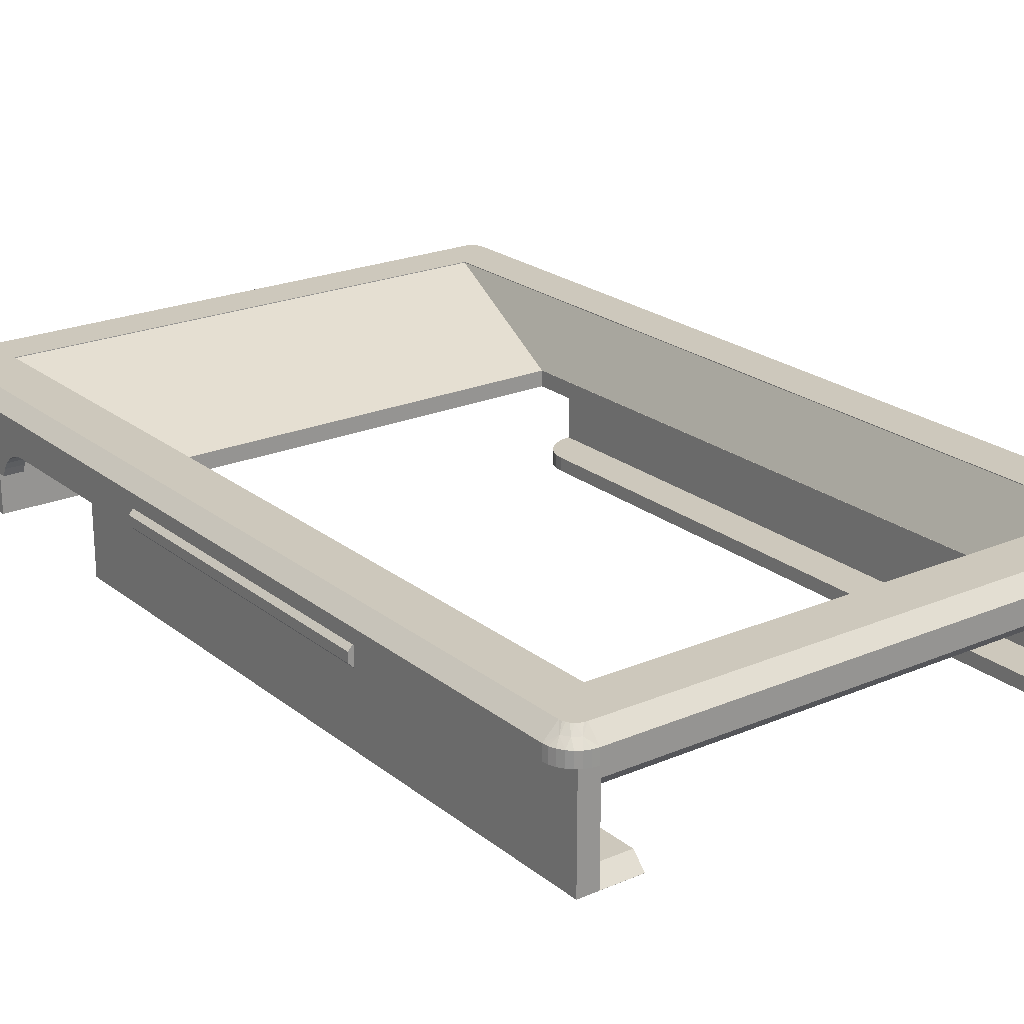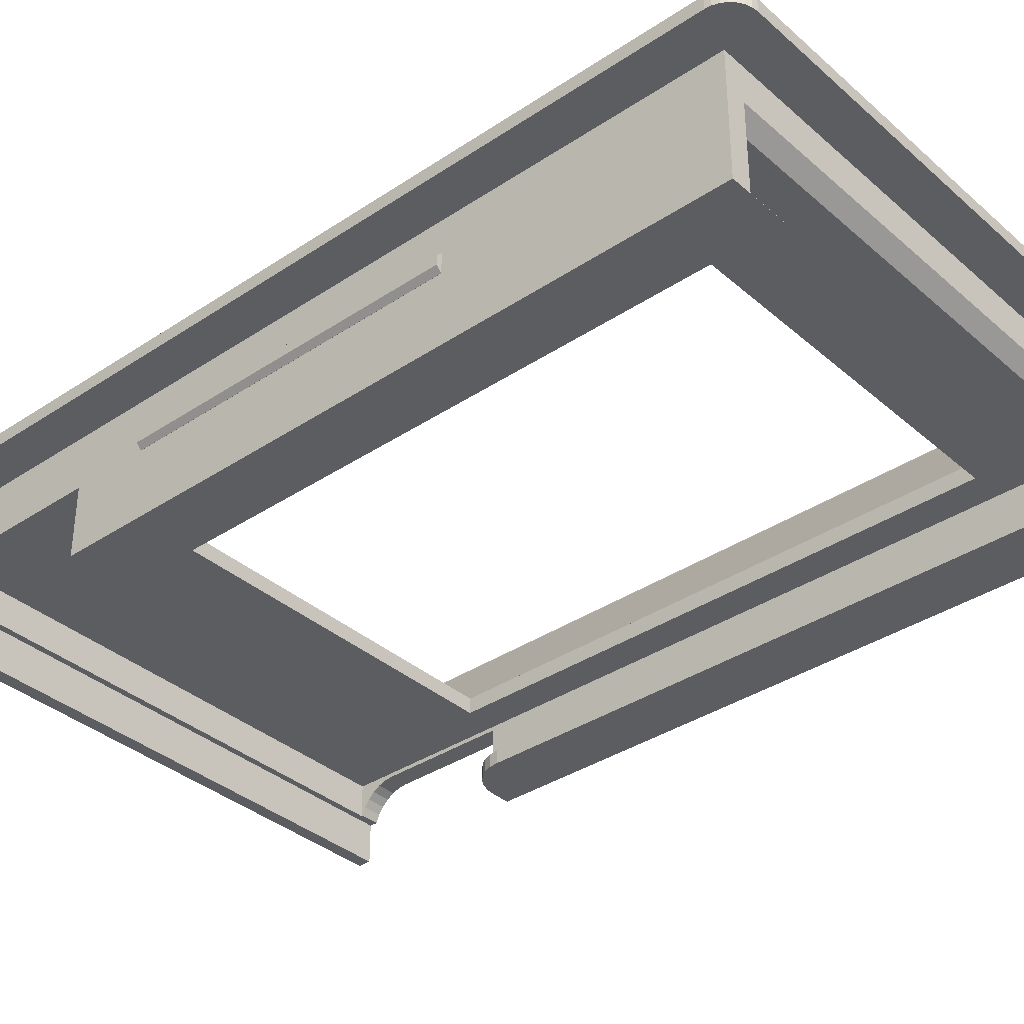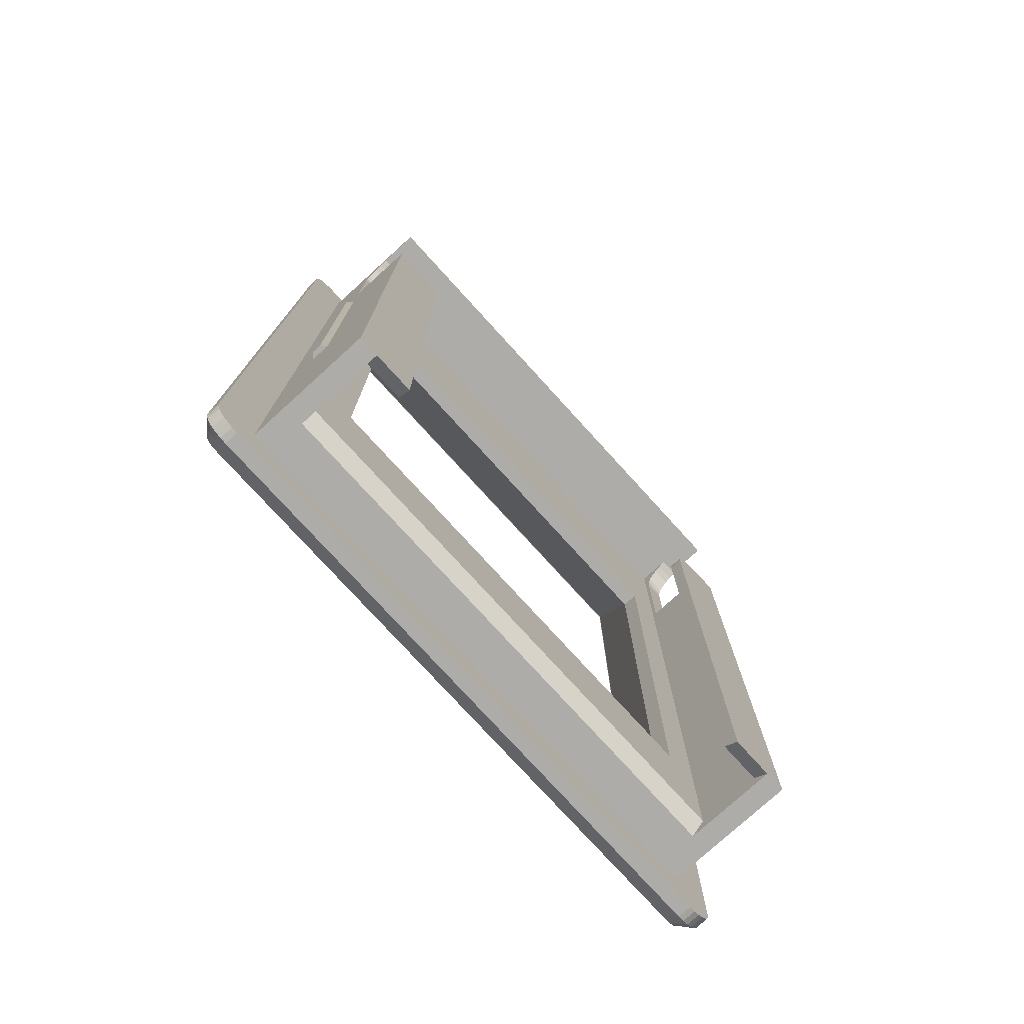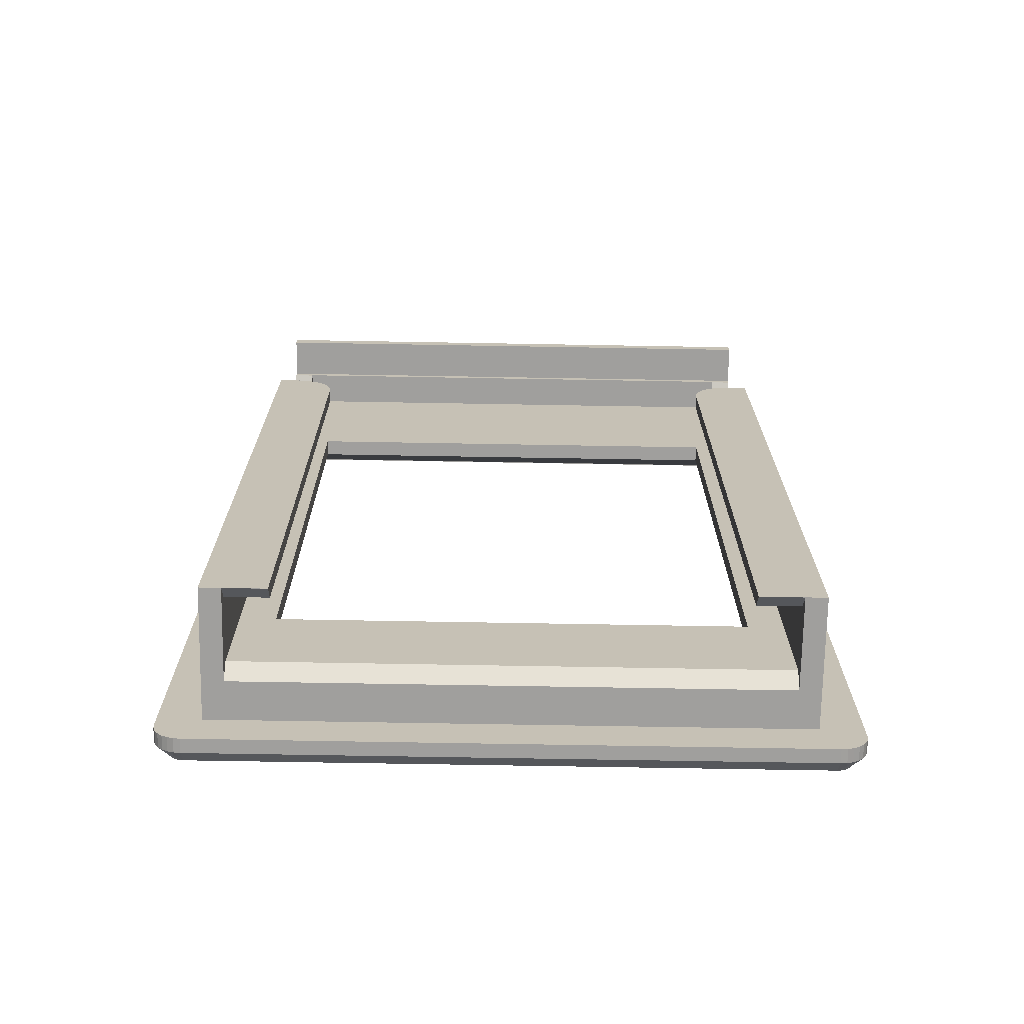
<metadata>
{"format":"obj","ext":"obj","renderer":"f3d","projection":"perspective","resolution":1024,"background":"white","views":[{"elev":22.2,"azim":-36.6,"up":"+Z"},{"elev":-35.8,"azim":-48.7,"up":"+Z"},{"elev":-77.0,"azim":132.3,"up":"+Y"},{"elev":-71.3,"azim":179.0,"up":"+Y"}]}
</metadata>
<code>
v 18.75 -31.75 5.5
v -18.75 -31.75 5.5
v -18.75 -31.25 5.5
v 18.75 -31.25 5.5
v 18.75 -31.25 5.2
v 18.75 -32.75 5.5
v 18.75 -32.75 6.5
v 18.75 -32.75 5.2
v -18.75 -32.75 6.5
v 16.25 18.25 5.5
v -18.75 31.25 5.5
v 18.75 31.25 5.5
v -16.25 18.25 5.5
v -16.25 -24.2 5.5
v 16.25 -24.2 5.5
v -18.75 -31.25 5.2
v -18.75 -32.75 5.2
v -18.75 -32.75 5.5
v 18.75 30.07 4.587
v 18.75 31.25 5.2
v 18.75 30.54 4.141
v 18.75 30.9 3.603
v 18.75 29.51 4.922
v 18.75 31.25 3
v 18.75 31.14 3
v 18.75 28.9 5.13
v 18.75 28.25 5.2
v 18.75 -24.2 5.2
v 18.75 -27.75 5.2
v 18.75 18.25 5.2
v 20.25 -32.75 9.25
v 20.25 -32.75 0
v 18.75 -32.75 1
v 18.75 -32.75 0.01
v 18.75 -32.75 0
v -20.25 -32.75 9.25
v -20.25 -32.75 0
v -18.75 -32.75 0
v -18.75 -32.75 0.01
v -18.75 -32.75 1
v 18.75 -31.76 1
v 18.75 -31.25 1
v -18.75 31.25 5.2
v -18.75 30.9 3.603
v -18.75 31.14 3
v -18.75 31.25 3
v -18.75 30.54 4.141
v -18.75 30.07 4.587
v -18.75 29.51 4.922
v -18.75 28.9 5.13
v -18.75 28.25 5.2
v -18.75 -27.75 5.2
v -18.75 -24.2 5.2
v -18.75 18.25 5.2
v 16.25 -24.2 6.7
v 16.25 18.25 6.7
v -16.25 -24.2 6.7
v -16.25 18.25 6.7
v -18.75 -31.76 1
v -18.75 -31.25 1
v 20.25 31.14 3
v 20.25 30.9 3.603
v 20.25 30.54 4.141
v 20.25 30.07 4.587
v 20.25 29.51 4.922
v 20.25 28.9 5.13
v 20.25 28.25 5.2
v -20.25 31.75 3
v -20.25 31.14 3
v 20.25 31.75 3
v 18.75 -27.75 1
v 18.75 18.25 1
v 20.25 18.25 5.2
v -15.75 -32.75 0.01
v -15.75 -32.75 0
v -18.75 -31.25 0
v -18.75 -27.75 -0
v -20.25 18.25 0
v -18.75 18.25 0
v -20.25 -12.5 5.25
v -20.25 -12.5 6.75
v -20.25 18.25 5.2
v -20.25 12.5 5.25
v -20.25 12.5 6.75
v -20.25 32.75 9.25
v -20.25 28.25 5.2
v -20.25 28.9 5.13
v -20.25 29.51 4.922
v -20.25 30.07 4.587
v -20.25 30.54 4.141
v -20.25 30.9 3.603
v -20.25 32.75 0
v -20.25 31.75 0
v 15.75 -32.75 0.01
v 15.75 -32.75 0
v 23.25 -32.75 9.25
v 23.25 -33.75 9.25
v 23.2 -34.2 9.25
v 23.05 -34.62 9.25
v 22.81 -35 9.25
v 22.5 -35.31 9.25
v 22.12 -35.55 9.25
v 21.7 -35.7 9.25
v 21.25 -35.75 9.25
v -21.25 -35.75 9.25
v -21.7 -35.7 9.25
v -22.12 -35.55 9.25
v -22.5 -35.31 9.25
v -22.81 -35 9.25
v -23.05 -34.62 9.25
v -23.2 -34.2 9.25
v -23.25 -33.75 9.25
v -23.25 -32.75 9.25
v 18.75 -31.25 0
v 18.75 -27.75 -0
v 18.75 18.25 0
v 20.25 18.25 0
v 20.25 32.75 9.25
v 20.25 32.75 0
v 20.25 31.75 0
v 20.25 12.5 6.75
v 20.25 12.5 5.25
v 20.25 -12.5 5.25
v 20.25 -12.5 6.75
v 16.05 16.56 1
v 16.88 17.6 1
v 16.4 17.12 1
v 18.74 18.25 1
v 18.07 18.18 1
v 17.44 17.95 1
v 15.75 15.26 1
v 15.82 15.93 1
v 15.75 -31.76 1
v -18.75 -27.75 1
v -18.75 18.25 1
v 16.26 -24.2 6.7
v 16.26 18.25 6.7
v 16.26 -24.21 6.7
v -16.26 -24.21 6.7
v -16.26 -24.2 6.7
v -16.26 18.25 6.7
v -16.26 18.26 6.7
v 16.26 18.26 6.7
v -16.88 17.6 1
v -16.05 16.56 1
v -16.4 17.12 1
v -18.07 18.18 1
v -18.74 18.25 1
v -17.44 17.95 1
v -15.75 15.26 1
v -15.82 15.93 1
v -15.75 -31.76 1
v 18.74 18.25 0
v -15.75 15.26 0
v -15.82 15.93 0
v -16.4 17.12 0
v -16.05 16.56 0
v -17.44 17.95 0
v -16.88 17.6 0
v -18.74 18.25 0
v -18.07 18.18 0
v -23.25 32.75 9.25
v -20.26 12.5 5.25
v -20.65 12.5 5.64
v -20.65 12.5 6.36
v -20.26 12.5 6.75
v -20.26 -12.5 5.25
v -20.26 -12.5 6.75
v -20.65 -12.5 6.36
v -20.65 -12.5 5.64
v 15.75 15.26 0
v 16.4 17.12 0
v 15.82 15.93 0
v 16.05 16.56 0
v 16.88 17.6 0
v 18.07 18.18 0
v 17.44 17.95 0
v 23.25 -33.75 10.25
v 23.25 -32.75 10.25
v 23.2 -34.2 10.25
v 23.05 -34.62 10.25
v 22.81 -35 10.25
v 22.5 -35.31 10.25
v 22.12 -35.55 10.25
v 21.7 -35.7 10.25
v 21.25 -35.75 10.25
v 23.25 32.75 9.25
v -21.25 -35.75 10.25
v -21.7 -35.7 10.25
v -22.12 -35.55 10.25
v -22.5 -35.31 10.25
v -22.81 -35 10.25
v -23.05 -34.62 10.25
v -23.2 -34.2 10.25
v -23.25 -33.75 10.25
v -23.25 -32.75 10.25
v 20.26 -12.5 5.25
v 20.65 -12.5 5.64
v 20.65 -12.5 6.36
v 20.26 -12.5 6.75
v 20.26 12.5 5.25
v 20.26 12.5 6.75
v 20.65 12.5 6.36
v 20.65 12.5 5.64
v 18.75 18.25 11.2
v 18.75 -24.2 11.2
v 18.75 -31.25 11.2
v -18.75 -31.25 11.2
v -18.75 -24.2 11.2
v -18.75 18.25 11.2
v -18.75 31.25 11.2
v 18.75 31.25 11.2
v -23.25 33.75 9.25
v -23.2 34.2 9.25
v -23.05 34.62 9.25
v -22.81 35 9.25
v -22.5 35.31 9.25
v -22.12 35.55 9.25
v -21.7 35.7 9.25
v -21.25 35.75 9.25
v 21.25 35.75 9.25
v 21.7 35.7 9.25
v 22.12 35.55 9.25
v 22.5 35.31 9.25
v 22.81 35 9.25
v 23.05 34.62 9.25
v 23.2 34.2 9.25
v 23.25 33.75 9.25
v -23.25 32.75 10.25
v 22.25 -32.75 11.25
v 22.25 -33.75 11.25
v 23.25 32.75 10.25
v 21.82 -35.14 10.75
v 21.25 -34.75 11.25
v 21.47 -34.72 11.25
v 21.68 -34.65 11.25
v 21.87 -34.53 11.25
v 22.31 -34.81 10.75
v 22.03 -34.37 11.25
v 22.64 -34.32 10.75
v 22.15 -34.18 11.25
v 22.22 -33.97 11.25
v -21.25 -34.75 11.25
v -22.64 -34.32 10.75
v -22.25 -33.75 11.25
v -22.22 -33.97 11.25
v -22.15 -34.18 11.25
v -22.03 -34.37 11.25
v -22.31 -34.81 10.75
v -21.87 -34.53 11.25
v -21.82 -35.14 10.75
v -21.68 -34.65 11.25
v -21.47 -34.72 11.25
v -22.25 -32.75 11.25
v 18.75 31.25 11.25
v 18.75 -31.25 11.25
v -18.75 -31.25 11.25
v -18.75 31.25 11.25
v -23.25 33.75 10.25
v -23.2 34.2 10.25
v -23.05 34.62 10.25
v -22.81 35 10.25
v -22.5 35.31 10.25
v -22.12 35.55 10.25
v -21.7 35.7 10.25
v -21.25 35.75 10.25
v 21.25 35.75 10.25
v 21.7 35.7 10.25
v 22.12 35.55 10.25
v 22.5 35.31 10.25
v 22.81 35 10.25
v 23.05 34.62 10.25
v 23.2 34.2 10.25
v 23.25 33.75 10.25
v -22.25 32.75 11.25
v -20.25 -32.75 11.25
v 20.25 -32.75 11.25
v 22.25 32.75 11.25
v -20.25 32.75 11.25
v 20.25 32.75 11.25
v -22.25 33.75 11.25
v -21.82 35.14 10.75
v -21.25 34.75 11.25
v -21.47 34.72 11.25
v -21.68 34.65 11.25
v -21.87 34.53 11.25
v -22.31 34.81 10.75
v -22.03 34.37 11.25
v -22.64 34.32 10.75
v -22.15 34.18 11.25
v -22.22 33.97 11.25
v 21.25 34.75 11.25
v 22.64 34.32 10.75
v 22.25 33.75 11.25
v 22.22 33.97 11.25
v 22.15 34.18 11.25
v 22.03 34.37 11.25
v 22.31 34.81 10.75
v 21.87 34.53 11.25
v 21.82 35.14 10.75
v 21.68 34.65 11.25
v 21.47 34.72 11.25
f 1 2 3
f 1 3 4
f 1 4 5
f 6 7 1
f 8 6 1
f 8 1 5
f 7 9 2
f 7 2 1
f 10 11 12
f 10 13 11
f 3 13 14
f 4 15 10
f 4 14 15
f 4 3 14
f 3 11 13
f 12 4 10
f 2 16 3
f 17 16 2
f 18 17 2
f 9 18 2
f 19 12 20
f 19 20 21
f 22 21 20
f 23 12 19
f 24 22 20
f 25 22 24
f 26 12 23
f 27 12 26
f 4 28 29
f 5 4 29
f 4 12 27
f 4 27 30
f 4 30 28
f 6 31 7
f 8 31 6
f 32 31 8
f 33 32 8
f 34 32 33
f 35 32 34
f 9 31 36
f 9 7 31
f 18 9 36
f 17 18 36
f 37 38 39
f 37 39 40
f 37 40 17
f 37 17 36
f 41 8 5
f 41 5 42
f 33 8 41
f 34 33 41
f 20 12 43
f 43 12 11
f 44 45 46
f 43 47 44
f 43 44 46
f 48 43 11
f 48 47 43
f 49 48 11
f 50 49 11
f 51 50 11
f 3 16 52
f 3 52 53
f 11 3 51
f 51 3 54
f 54 3 53
f 10 55 56
f 15 55 10
f 55 15 14
f 55 14 57
f 57 14 13
f 57 13 58
f 13 56 58
f 10 56 13
f 40 39 59
f 16 59 60
f 17 40 59
f 17 59 16
f 25 61 62
f 22 62 63
f 22 25 62
f 21 22 63
f 19 63 64
f 19 64 65
f 19 21 63
f 23 19 65
f 26 65 66
f 26 23 65
f 27 66 67
f 27 26 66
f 68 46 69
f 69 46 45
f 24 61 25
f 24 70 61
f 68 70 46
f 46 70 24
f 46 24 43
f 43 24 20
f 71 42 29
f 29 42 5
f 72 28 30
f 28 71 29
f 72 71 28
f 27 67 30
f 30 67 73
f 39 38 74
f 74 38 75
f 37 76 38
f 37 77 76
f 78 79 77
f 37 78 77
f 80 37 36
f 80 36 81
f 82 83 84
f 78 80 83
f 78 83 82
f 85 86 82
f 85 84 81
f 85 81 36
f 85 82 84
f 87 86 85
f 88 87 85
f 89 88 85
f 90 89 85
f 68 91 90
f 68 69 91
f 68 90 85
f 92 93 68
f 92 68 85
f 78 37 80
f 35 94 95
f 35 34 94
f 31 96 97
f 31 97 98
f 31 98 99
f 31 99 100
f 31 100 101
f 31 101 102
f 31 102 103
f 31 103 104
f 36 104 105
f 36 105 106
f 36 106 107
f 36 107 108
f 36 31 104
f 109 36 108
f 110 36 109
f 111 36 110
f 112 36 111
f 113 36 112
f 35 114 32
f 114 115 32
f 116 117 115
f 117 32 115
f 63 70 118
f 64 63 118
f 62 70 63
f 65 64 118
f 61 70 62
f 66 65 118
f 67 66 118
f 119 118 70
f 120 119 70
f 73 67 118
f 121 73 118
f 122 117 73
f 122 73 121
f 123 117 122
f 31 123 124
f 31 124 121
f 31 121 118
f 32 123 31
f 32 117 123
f 125 126 127
f 128 129 130
f 128 130 126
f 131 125 132
f 131 126 125
f 131 128 126
f 72 128 131
f 133 71 131
f 42 71 133
f 41 42 133
f 71 72 131
f 133 34 41
f 94 34 133
f 86 51 82
f 82 51 54
f 52 134 53
f 53 135 54
f 134 135 53
f 16 60 52
f 60 134 52
f 51 86 50
f 50 87 49
f 86 87 50
f 49 88 48
f 87 88 49
f 48 89 47
f 88 89 48
f 47 90 44
f 89 90 47
f 44 91 45
f 90 91 44
f 91 69 45
f 136 137 56
f 136 56 55
f 138 136 55
f 139 57 140
f 139 138 55
f 139 55 57
f 141 140 57
f 141 57 58
f 58 142 141
f 143 56 137
f 143 142 58
f 143 58 56
f 144 145 146
f 147 148 149
f 149 148 144
f 145 150 151
f 144 150 145
f 148 150 144
f 148 135 150
f 134 152 150
f 134 60 152
f 60 59 152
f 135 134 150
f 152 59 39
f 152 39 74
f 93 120 70
f 93 70 68
f 72 30 73
f 116 128 72
f 116 153 128
f 117 116 72
f 117 72 73
f 152 75 154
f 152 154 150
f 74 75 152
f 38 76 75
f 76 77 75
f 77 154 75
f 155 156 157
f 156 158 159
f 158 160 161
f 154 160 155
f 155 160 156
f 156 160 158
f 77 79 154
f 154 79 160
f 135 78 82
f 135 82 54
f 79 135 148
f 79 78 135
f 160 79 148
f 92 120 93
f 92 119 120
f 118 92 85
f 119 92 118
f 85 36 113
f 85 113 162
f 83 163 164
f 165 83 164
f 84 165 166
f 84 83 165
f 83 80 167
f 83 167 163
f 81 84 166
f 81 166 168
f 81 168 169
f 170 81 169
f 80 170 167
f 80 81 170
f 94 133 95
f 95 133 171
f 171 133 131
f 114 35 95
f 115 114 95
f 171 115 95
f 172 173 174
f 175 173 172
f 176 175 177
f 176 173 175
f 153 171 173
f 153 173 176
f 116 115 171
f 116 171 153
f 96 178 97
f 96 179 178
f 98 97 178
f 98 178 180
f 99 180 181
f 99 98 180
f 100 181 182
f 100 99 181
f 101 182 183
f 101 100 182
f 102 183 184
f 102 101 183
f 103 184 185
f 103 102 184
f 104 185 186
f 104 103 185
f 31 118 187
f 31 187 96
f 105 186 188
f 104 186 105
f 188 189 105
f 105 189 106
f 106 190 107
f 189 190 106
f 107 191 108
f 190 191 107
f 108 192 109
f 191 192 108
f 109 193 110
f 192 193 109
f 110 194 111
f 193 194 110
f 111 195 112
f 194 195 111
f 196 112 195
f 196 113 112
f 123 197 198
f 199 123 198
f 124 199 200
f 124 123 199
f 123 122 201
f 123 201 197
f 121 124 200
f 121 200 202
f 121 202 203
f 204 121 203
f 122 204 201
f 122 121 204
f 129 153 176
f 129 128 153
f 130 176 177
f 130 129 176
f 126 177 175
f 126 130 177
f 127 175 172
f 127 126 175
f 125 172 174
f 125 127 172
f 132 174 173
f 132 125 174
f 131 173 171
f 131 132 173
f 137 136 205
f 205 136 206
f 138 139 207
f 207 139 208
f 136 138 206
f 138 207 206
f 208 139 209
f 139 140 209
f 140 141 209
f 209 141 210
f 142 143 211
f 211 143 212
f 212 143 205
f 143 137 205
f 141 142 210
f 142 211 210
f 160 147 161
f 148 147 160
f 161 149 158
f 147 149 161
f 158 144 159
f 149 144 158
f 159 146 156
f 144 146 159
f 156 145 157
f 146 145 156
f 157 151 155
f 145 151 157
f 155 150 154
f 151 150 155
f 85 162 213
f 85 213 214
f 85 214 215
f 85 215 216
f 85 216 217
f 85 217 218
f 85 218 219
f 85 219 220
f 118 220 221
f 118 221 222
f 118 222 223
f 118 223 224
f 118 85 220
f 225 118 224
f 226 118 225
f 227 118 226
f 228 118 227
f 187 118 228
f 162 113 229
f 113 196 229
f 170 163 167
f 170 164 163
f 170 169 164
f 164 169 165
f 165 169 166
f 166 169 168
f 230 231 178
f 230 178 179
f 96 187 232
f 179 96 232
f 233 234 186
f 233 186 185
f 233 185 184
f 233 184 183
f 233 235 234
f 233 236 235
f 233 237 236
f 238 183 182
f 238 239 237
f 238 233 183
f 238 237 233
f 240 182 181
f 240 181 180
f 240 180 178
f 240 178 231
f 240 241 239
f 240 242 241
f 240 231 242
f 240 239 238
f 240 238 182
f 234 243 188
f 234 188 186
f 244 245 195
f 244 195 194
f 244 194 193
f 244 193 192
f 244 246 245
f 244 247 246
f 244 248 247
f 249 192 191
f 249 250 248
f 249 244 192
f 249 248 244
f 251 191 190
f 251 190 189
f 251 189 188
f 251 188 243
f 251 252 250
f 251 253 252
f 251 243 253
f 251 250 249
f 251 249 191
f 245 254 196
f 245 196 195
f 204 197 201
f 204 198 197
f 199 204 203
f 199 198 204
f 199 203 200
f 200 203 202
f 212 205 255
f 206 256 205
f 205 256 255
f 206 207 256
f 207 208 256
f 256 208 257
f 208 209 257
f 209 210 257
f 210 258 257
f 210 211 258
f 211 212 258
f 258 212 255
f 162 259 213
f 162 229 259
f 214 213 259
f 214 259 260
f 215 260 261
f 215 214 260
f 216 261 262
f 216 215 261
f 217 262 263
f 217 216 262
f 218 263 264
f 218 217 263
f 219 264 265
f 219 218 264
f 220 265 266
f 220 219 265
f 267 221 220
f 267 220 266
f 267 268 221
f 221 268 222
f 222 269 223
f 268 269 222
f 223 270 224
f 269 270 223
f 224 271 225
f 270 271 224
f 225 272 226
f 271 272 225
f 226 273 227
f 272 273 226
f 227 274 228
f 273 274 227
f 232 228 274
f 232 187 228
f 254 275 229
f 254 229 196
f 243 245 246
f 243 246 247
f 243 247 248
f 243 248 250
f 243 250 252
f 243 252 253
f 276 254 245
f 276 245 243
f 277 243 234
f 277 276 243
f 242 239 241
f 231 234 235
f 231 235 236
f 231 236 237
f 231 237 239
f 231 239 242
f 231 277 234
f 230 277 231
f 278 230 179
f 278 179 232
f 256 276 277
f 256 257 276
f 258 279 276
f 258 276 257
f 255 256 277
f 280 258 255
f 280 279 258
f 280 255 277
f 275 281 259
f 275 259 229
f 282 283 266
f 282 266 265
f 282 265 264
f 282 264 263
f 282 284 283
f 282 285 284
f 282 286 285
f 287 263 262
f 287 288 286
f 287 282 263
f 287 286 282
f 289 262 261
f 289 261 260
f 289 260 259
f 289 259 281
f 289 290 288
f 289 291 290
f 289 281 291
f 289 288 287
f 289 287 262
f 283 292 267
f 283 267 266
f 293 294 274
f 293 274 273
f 293 273 272
f 293 272 271
f 293 295 294
f 293 296 295
f 293 297 296
f 298 271 270
f 298 299 297
f 298 293 271
f 298 297 293
f 300 270 269
f 300 269 268
f 300 268 267
f 300 267 292
f 300 301 299
f 300 302 301
f 300 292 302
f 300 299 298
f 300 298 270
f 294 278 232
f 294 232 274
f 276 279 275
f 276 275 254
f 280 277 230
f 280 230 278
f 292 294 295
f 292 295 296
f 292 296 297
f 292 297 299
f 292 299 301
f 292 301 302
f 280 278 294
f 280 294 292
f 279 292 283
f 279 280 292
f 291 288 290
f 281 283 284
f 281 284 285
f 281 285 286
f 281 286 288
f 281 288 291
f 281 279 283
f 275 279 281

</code>
